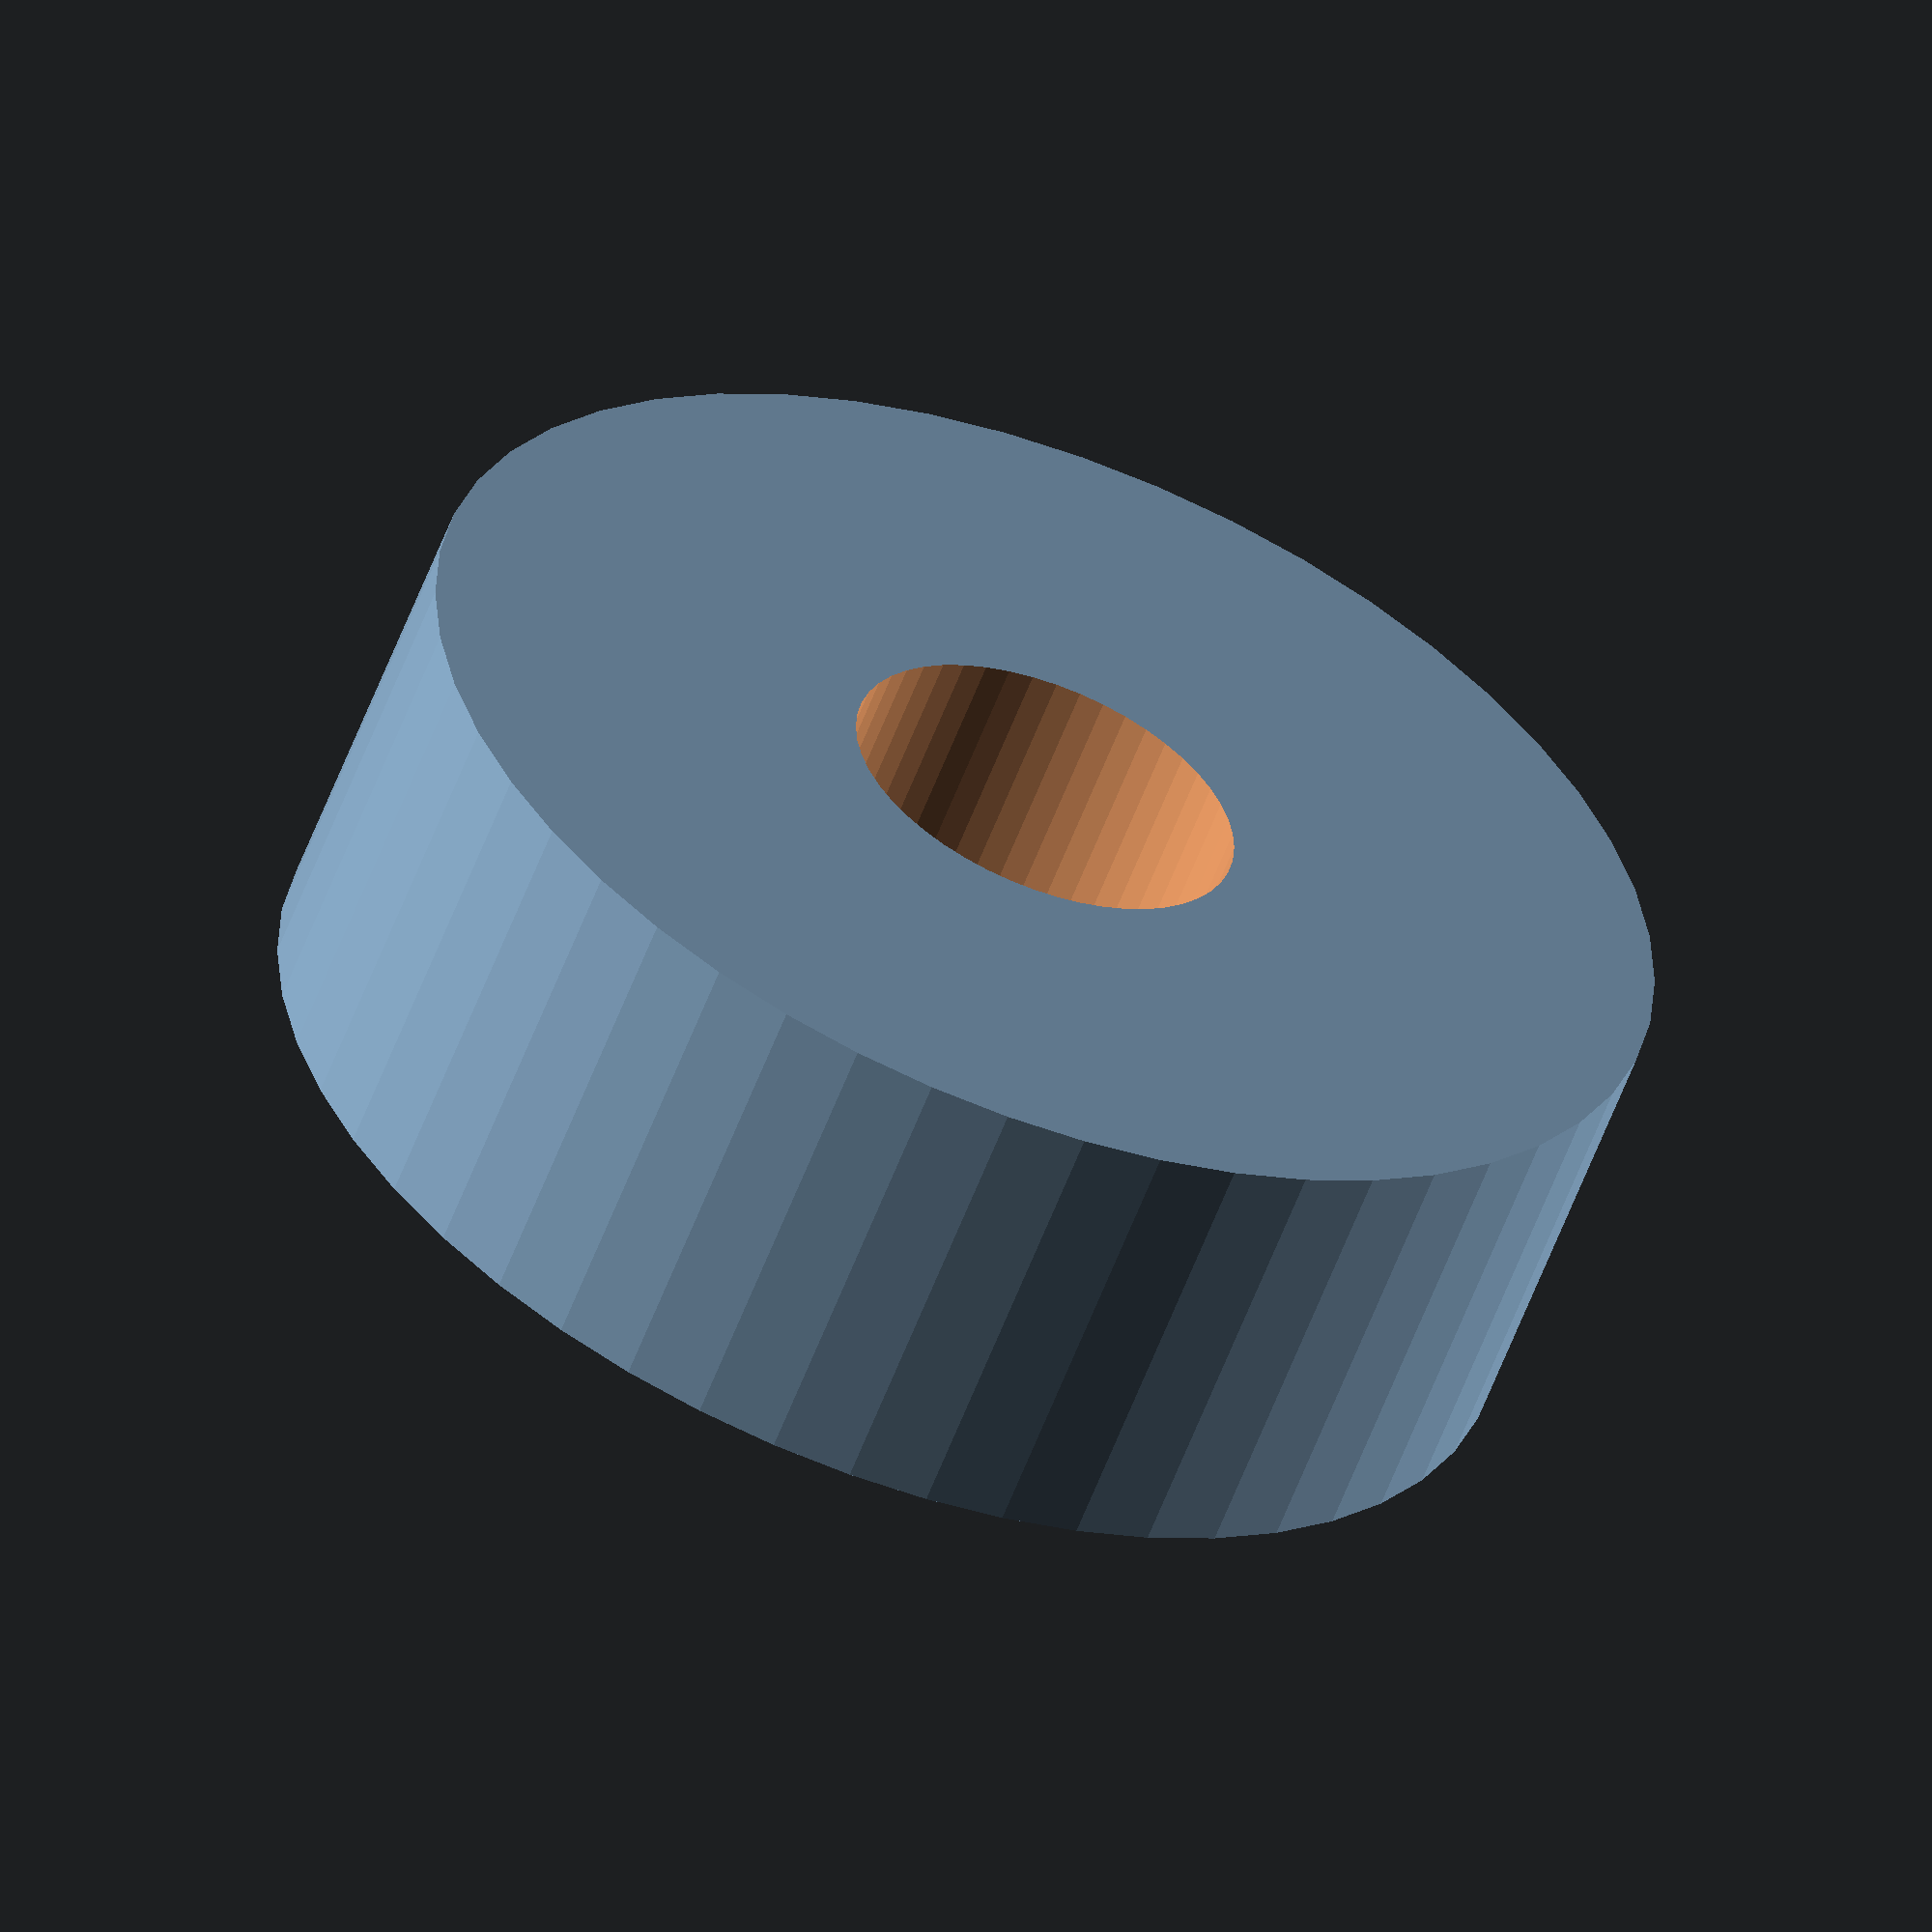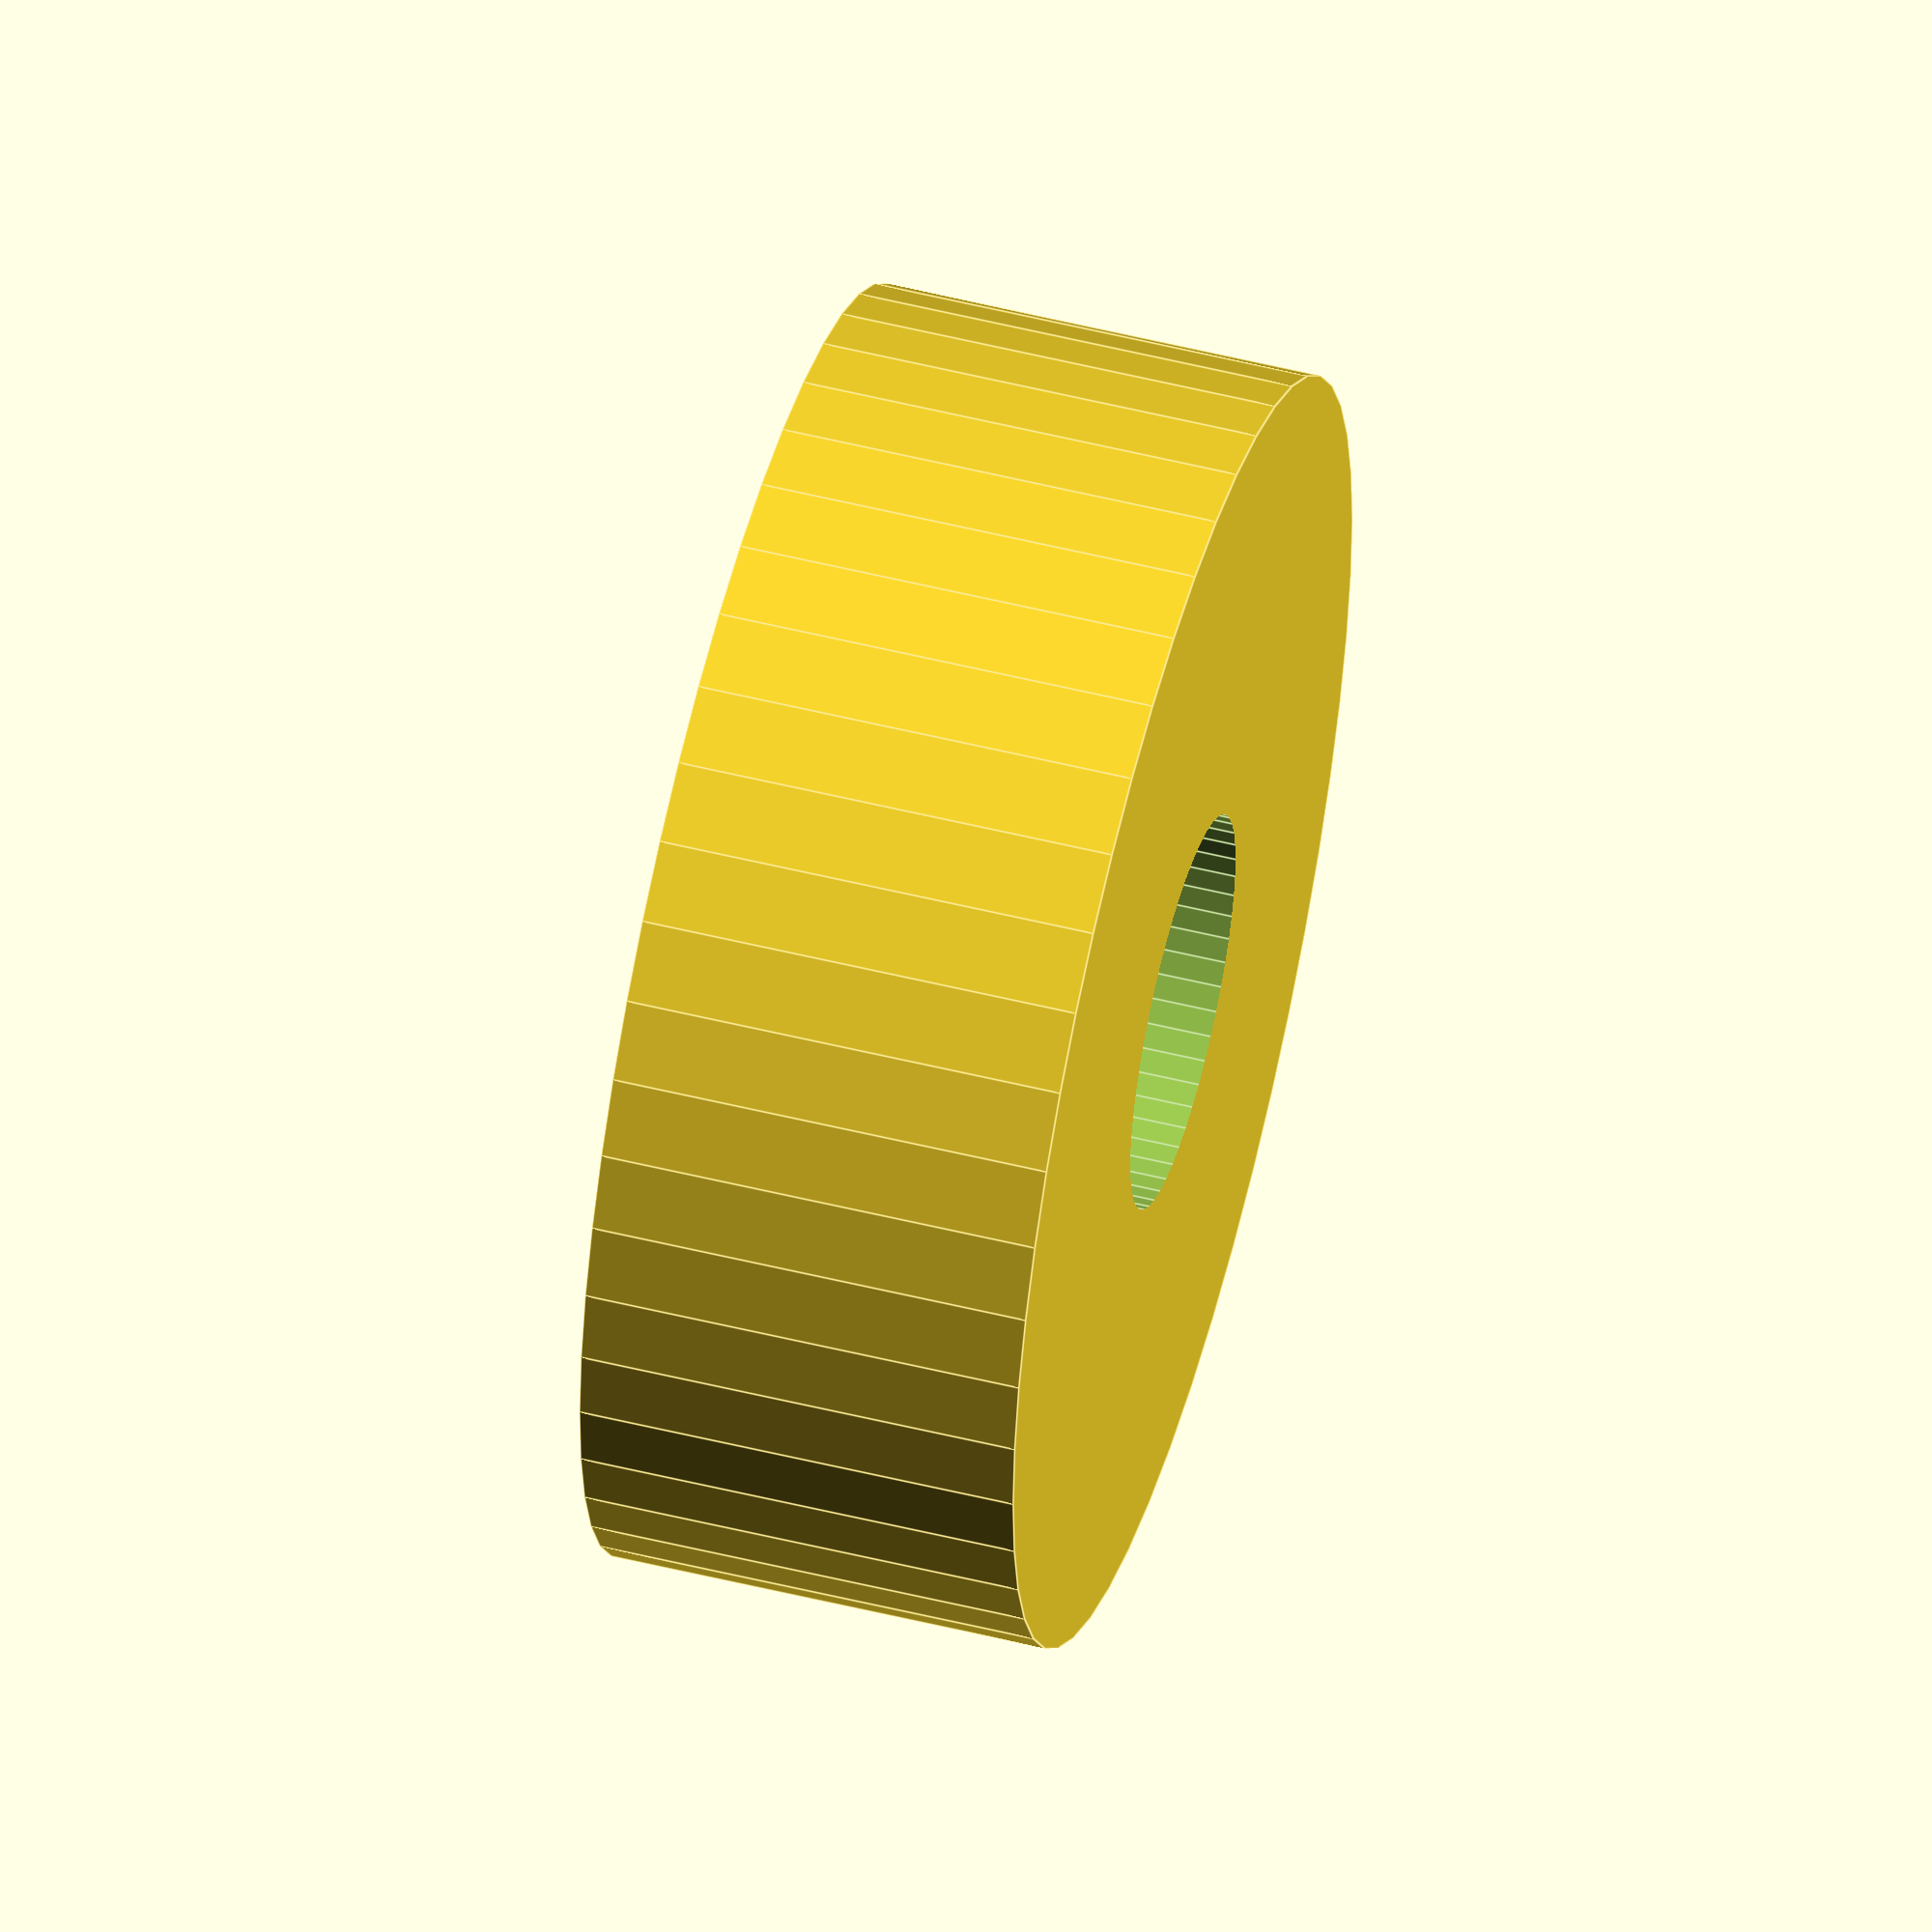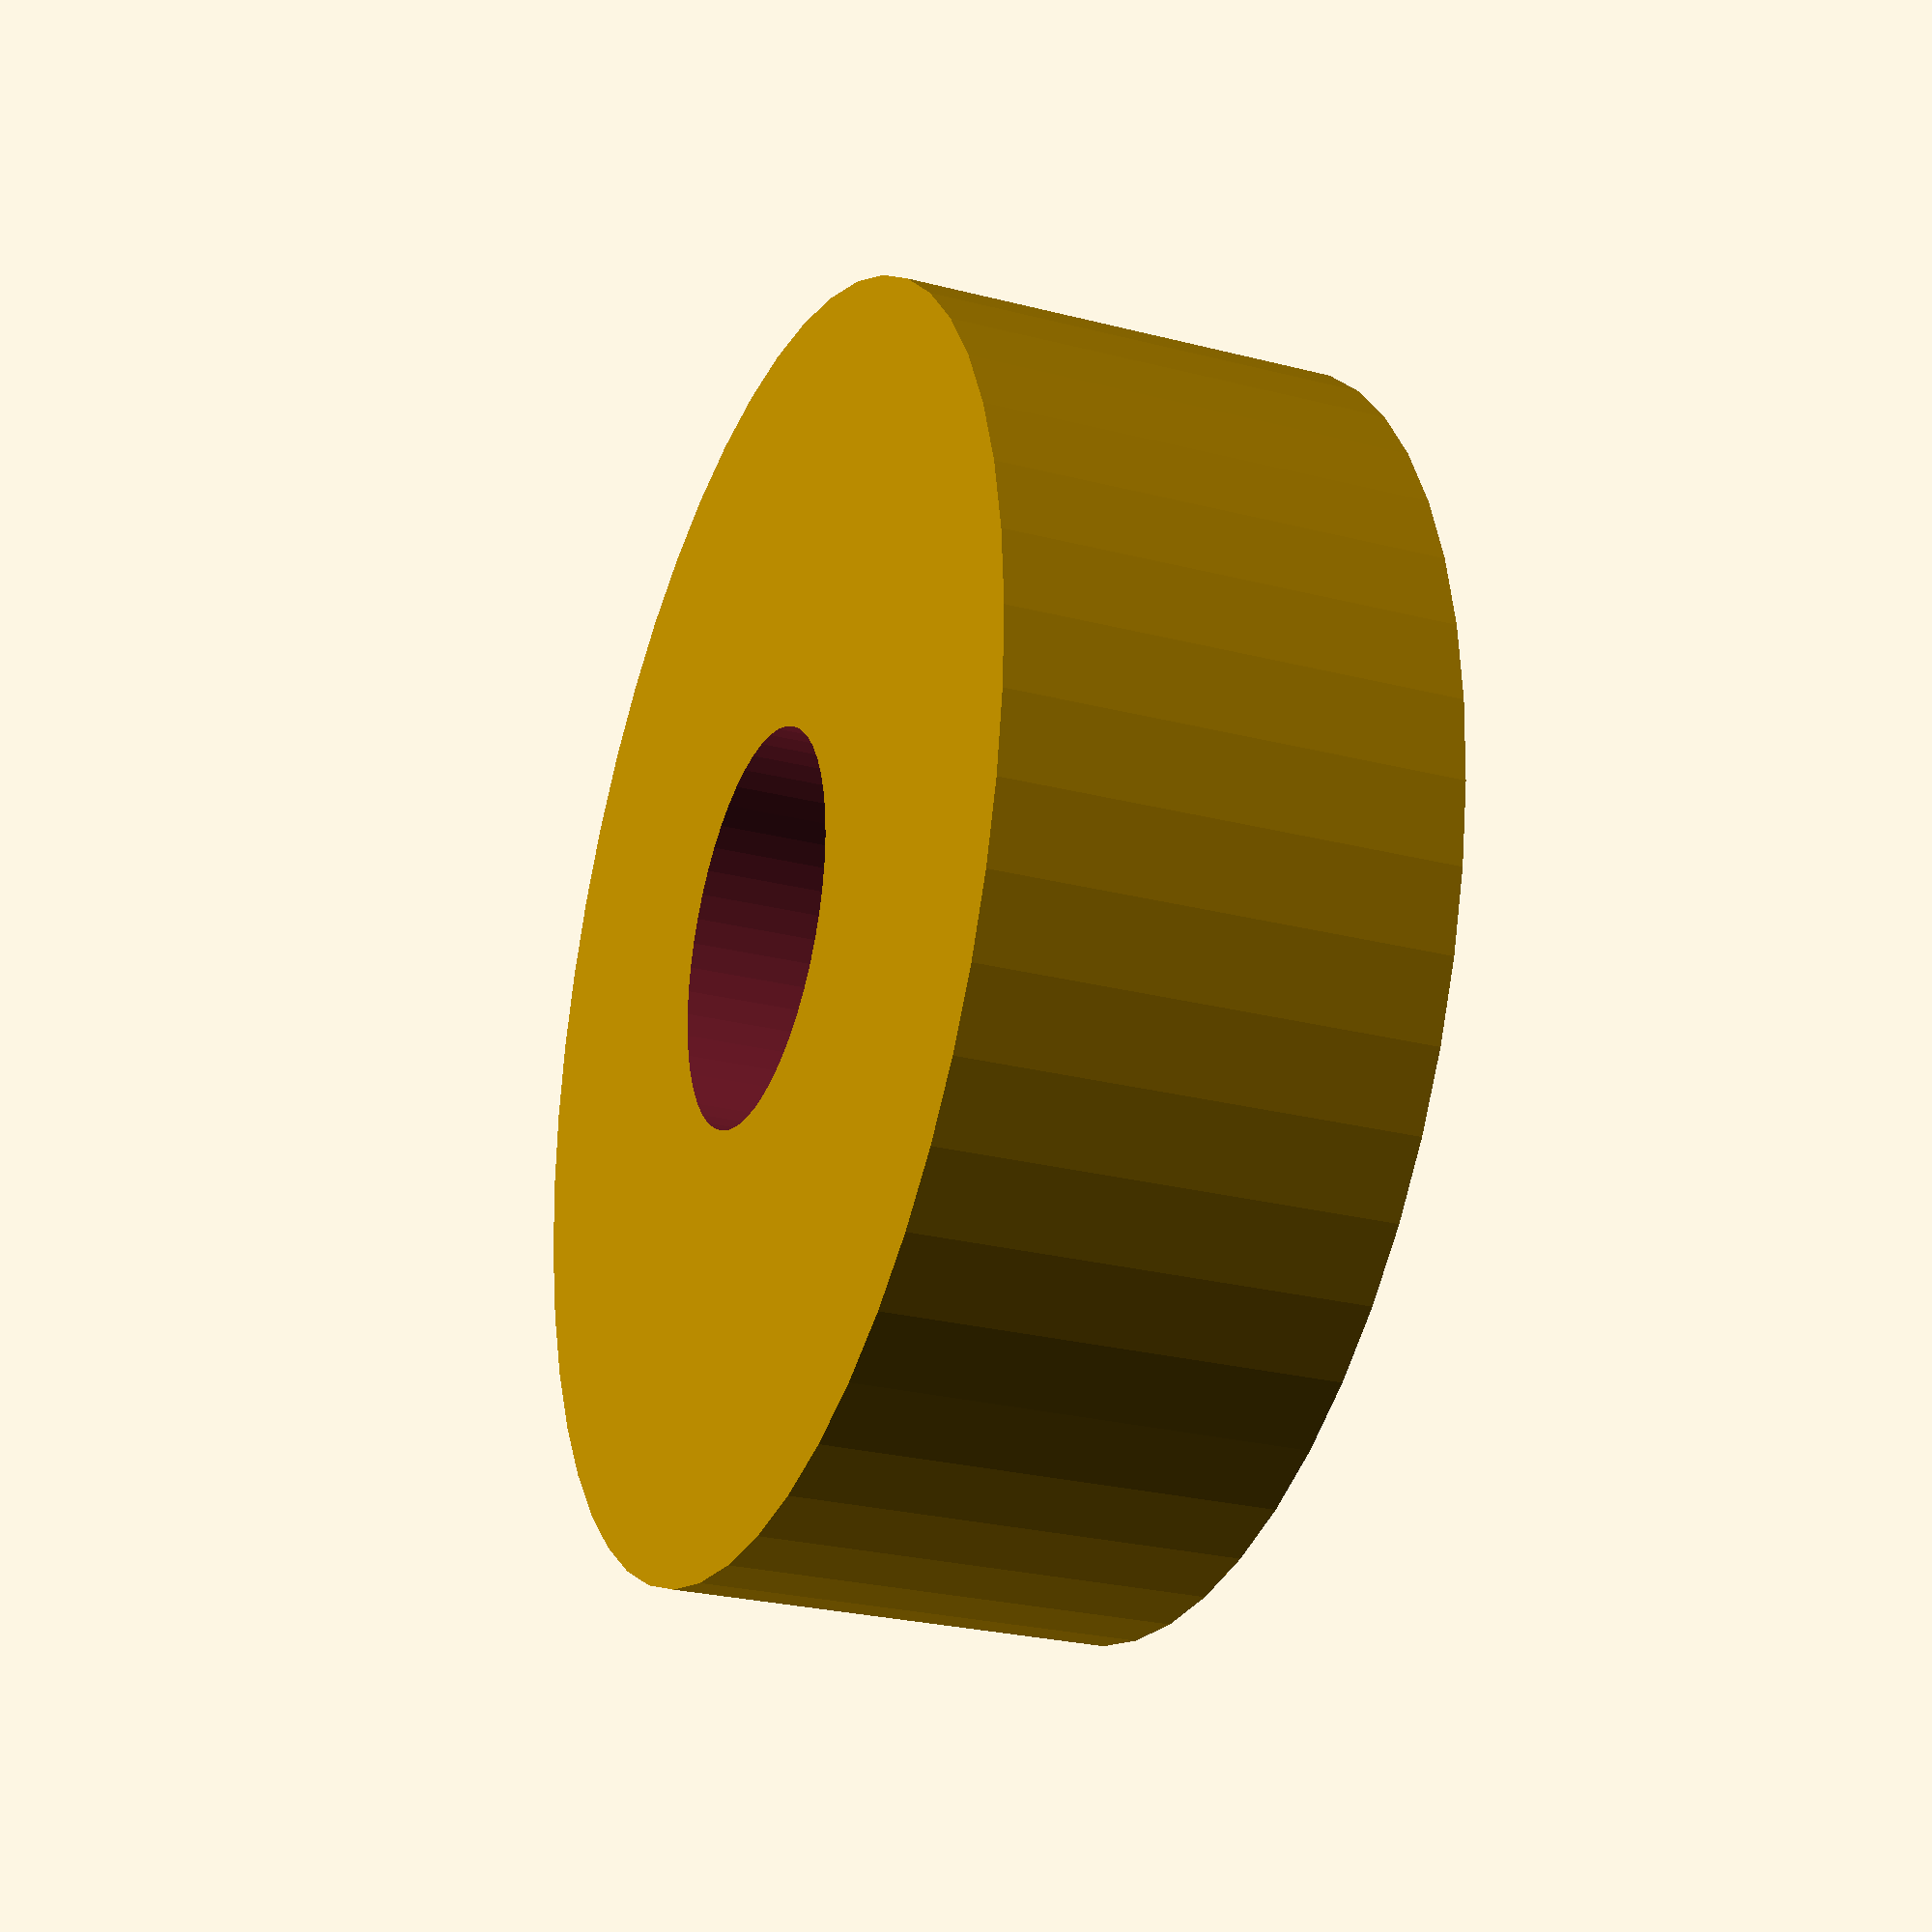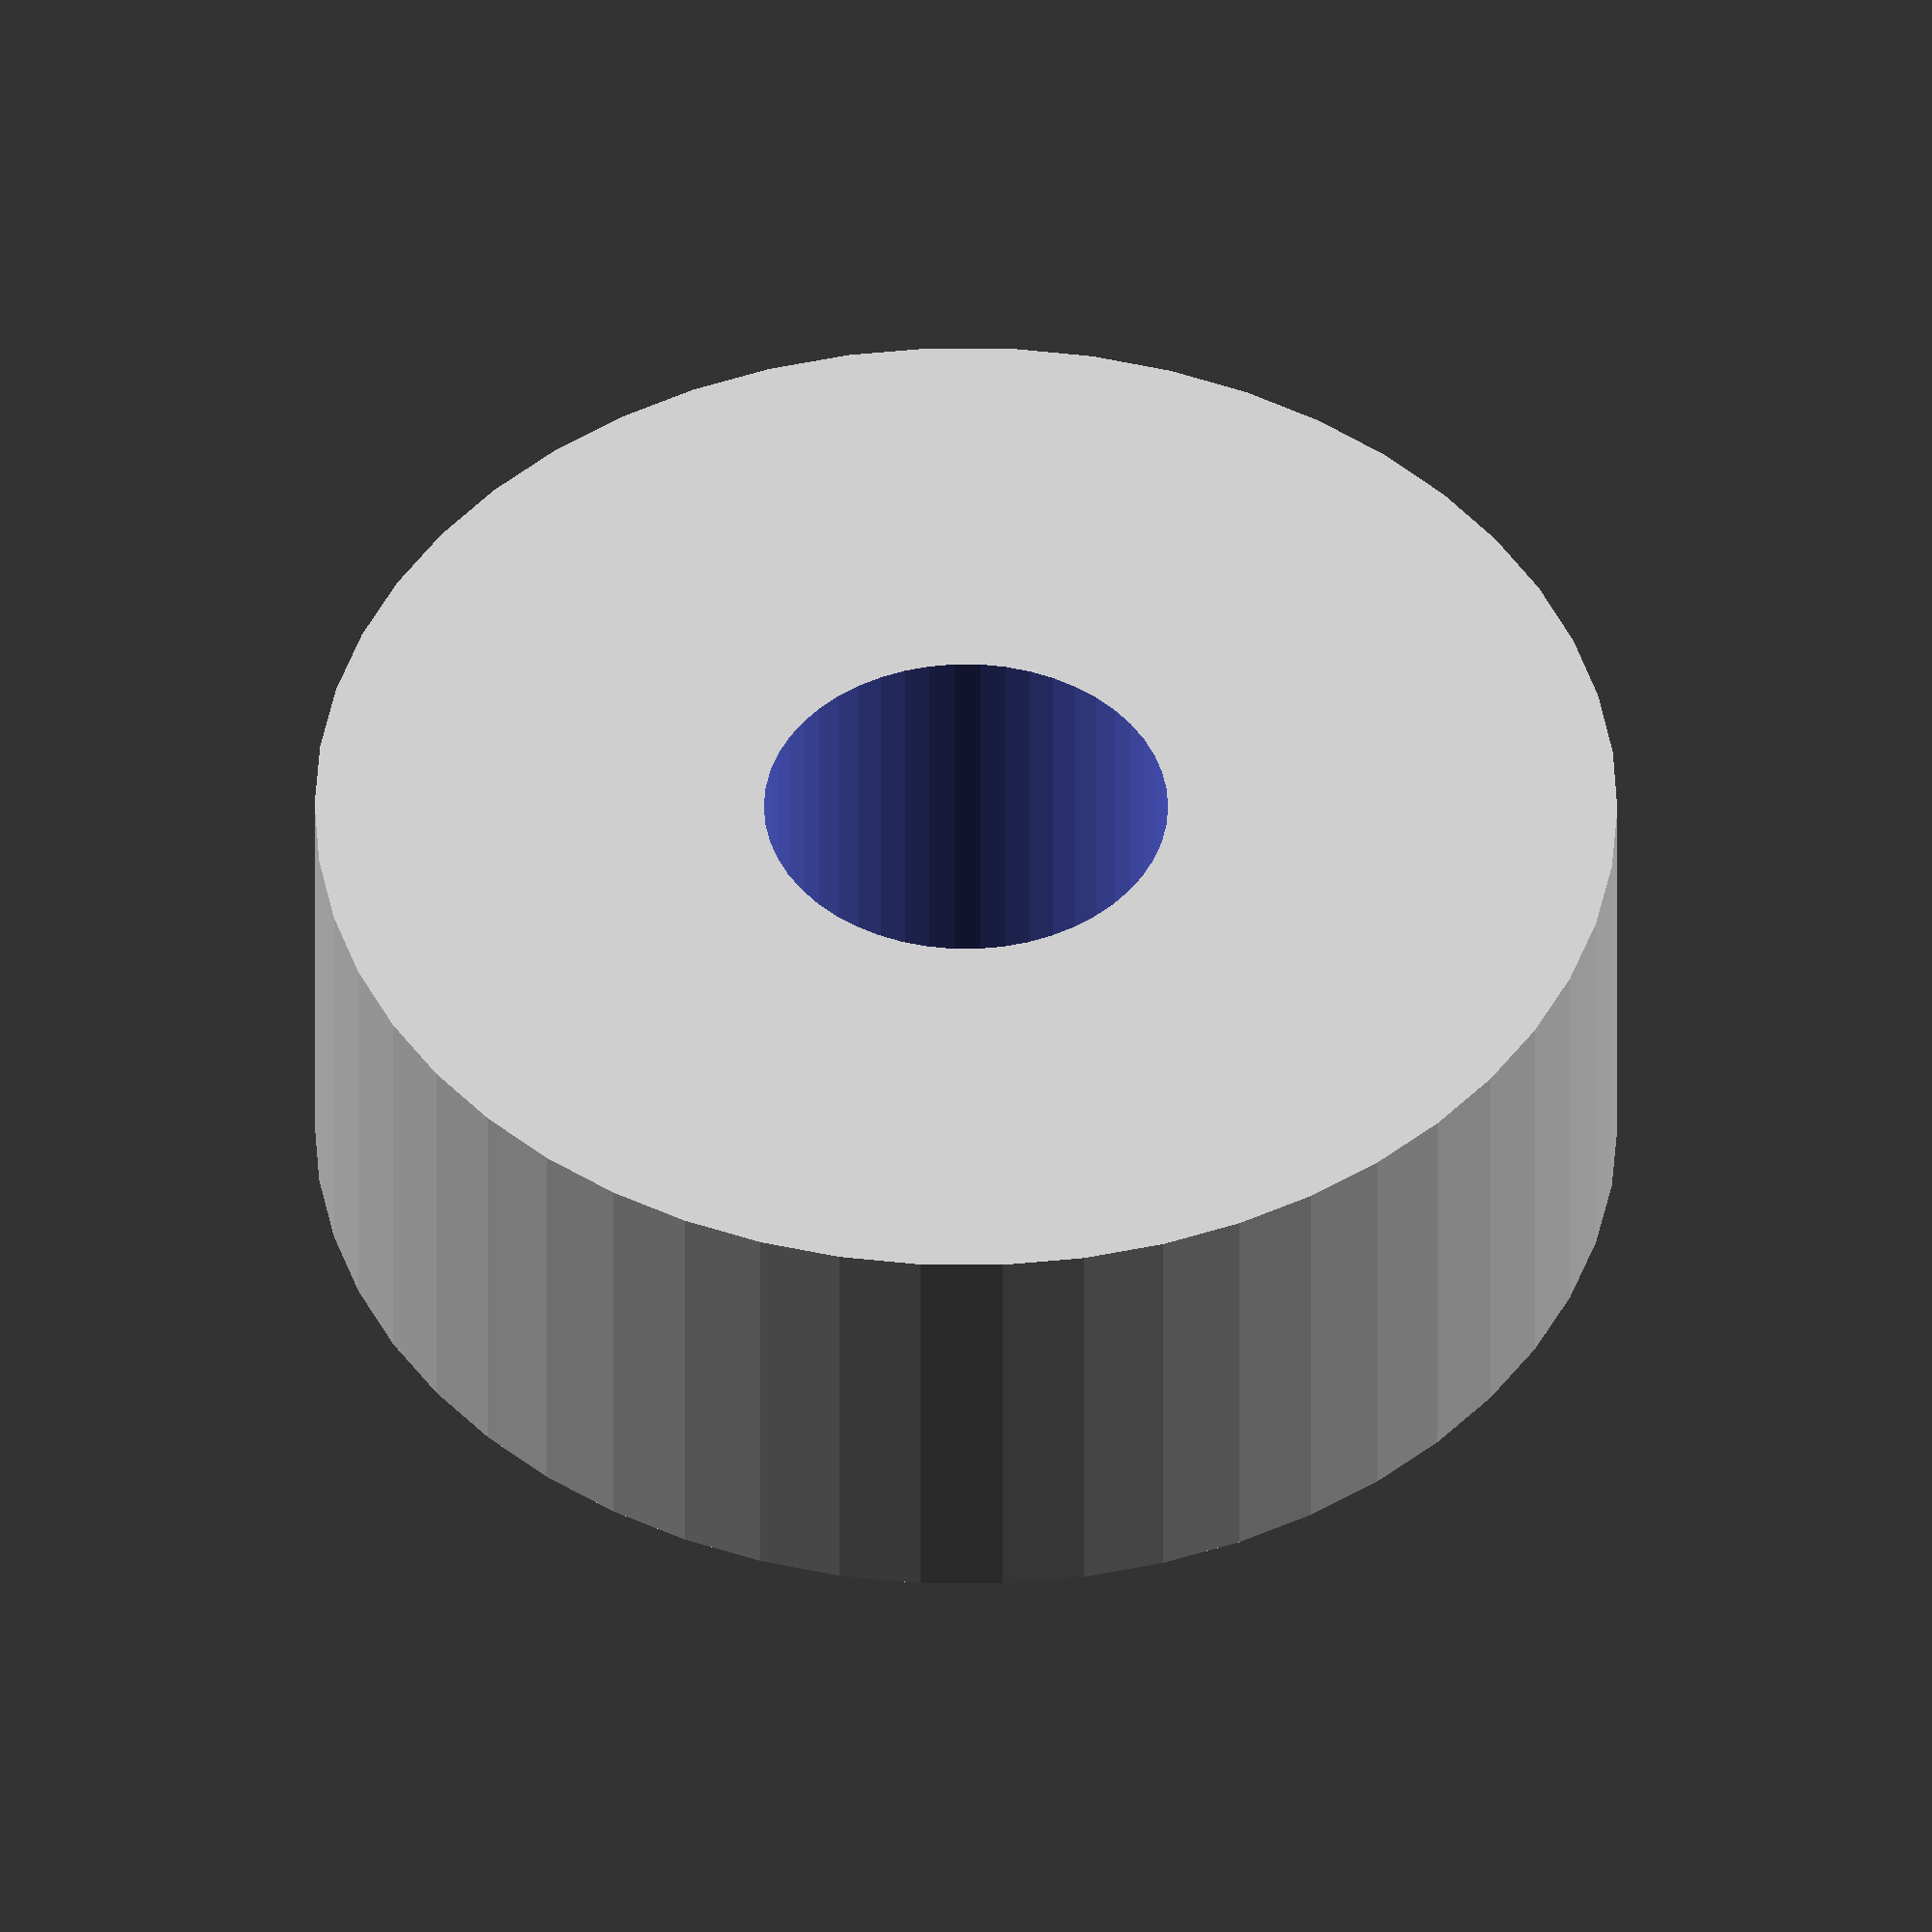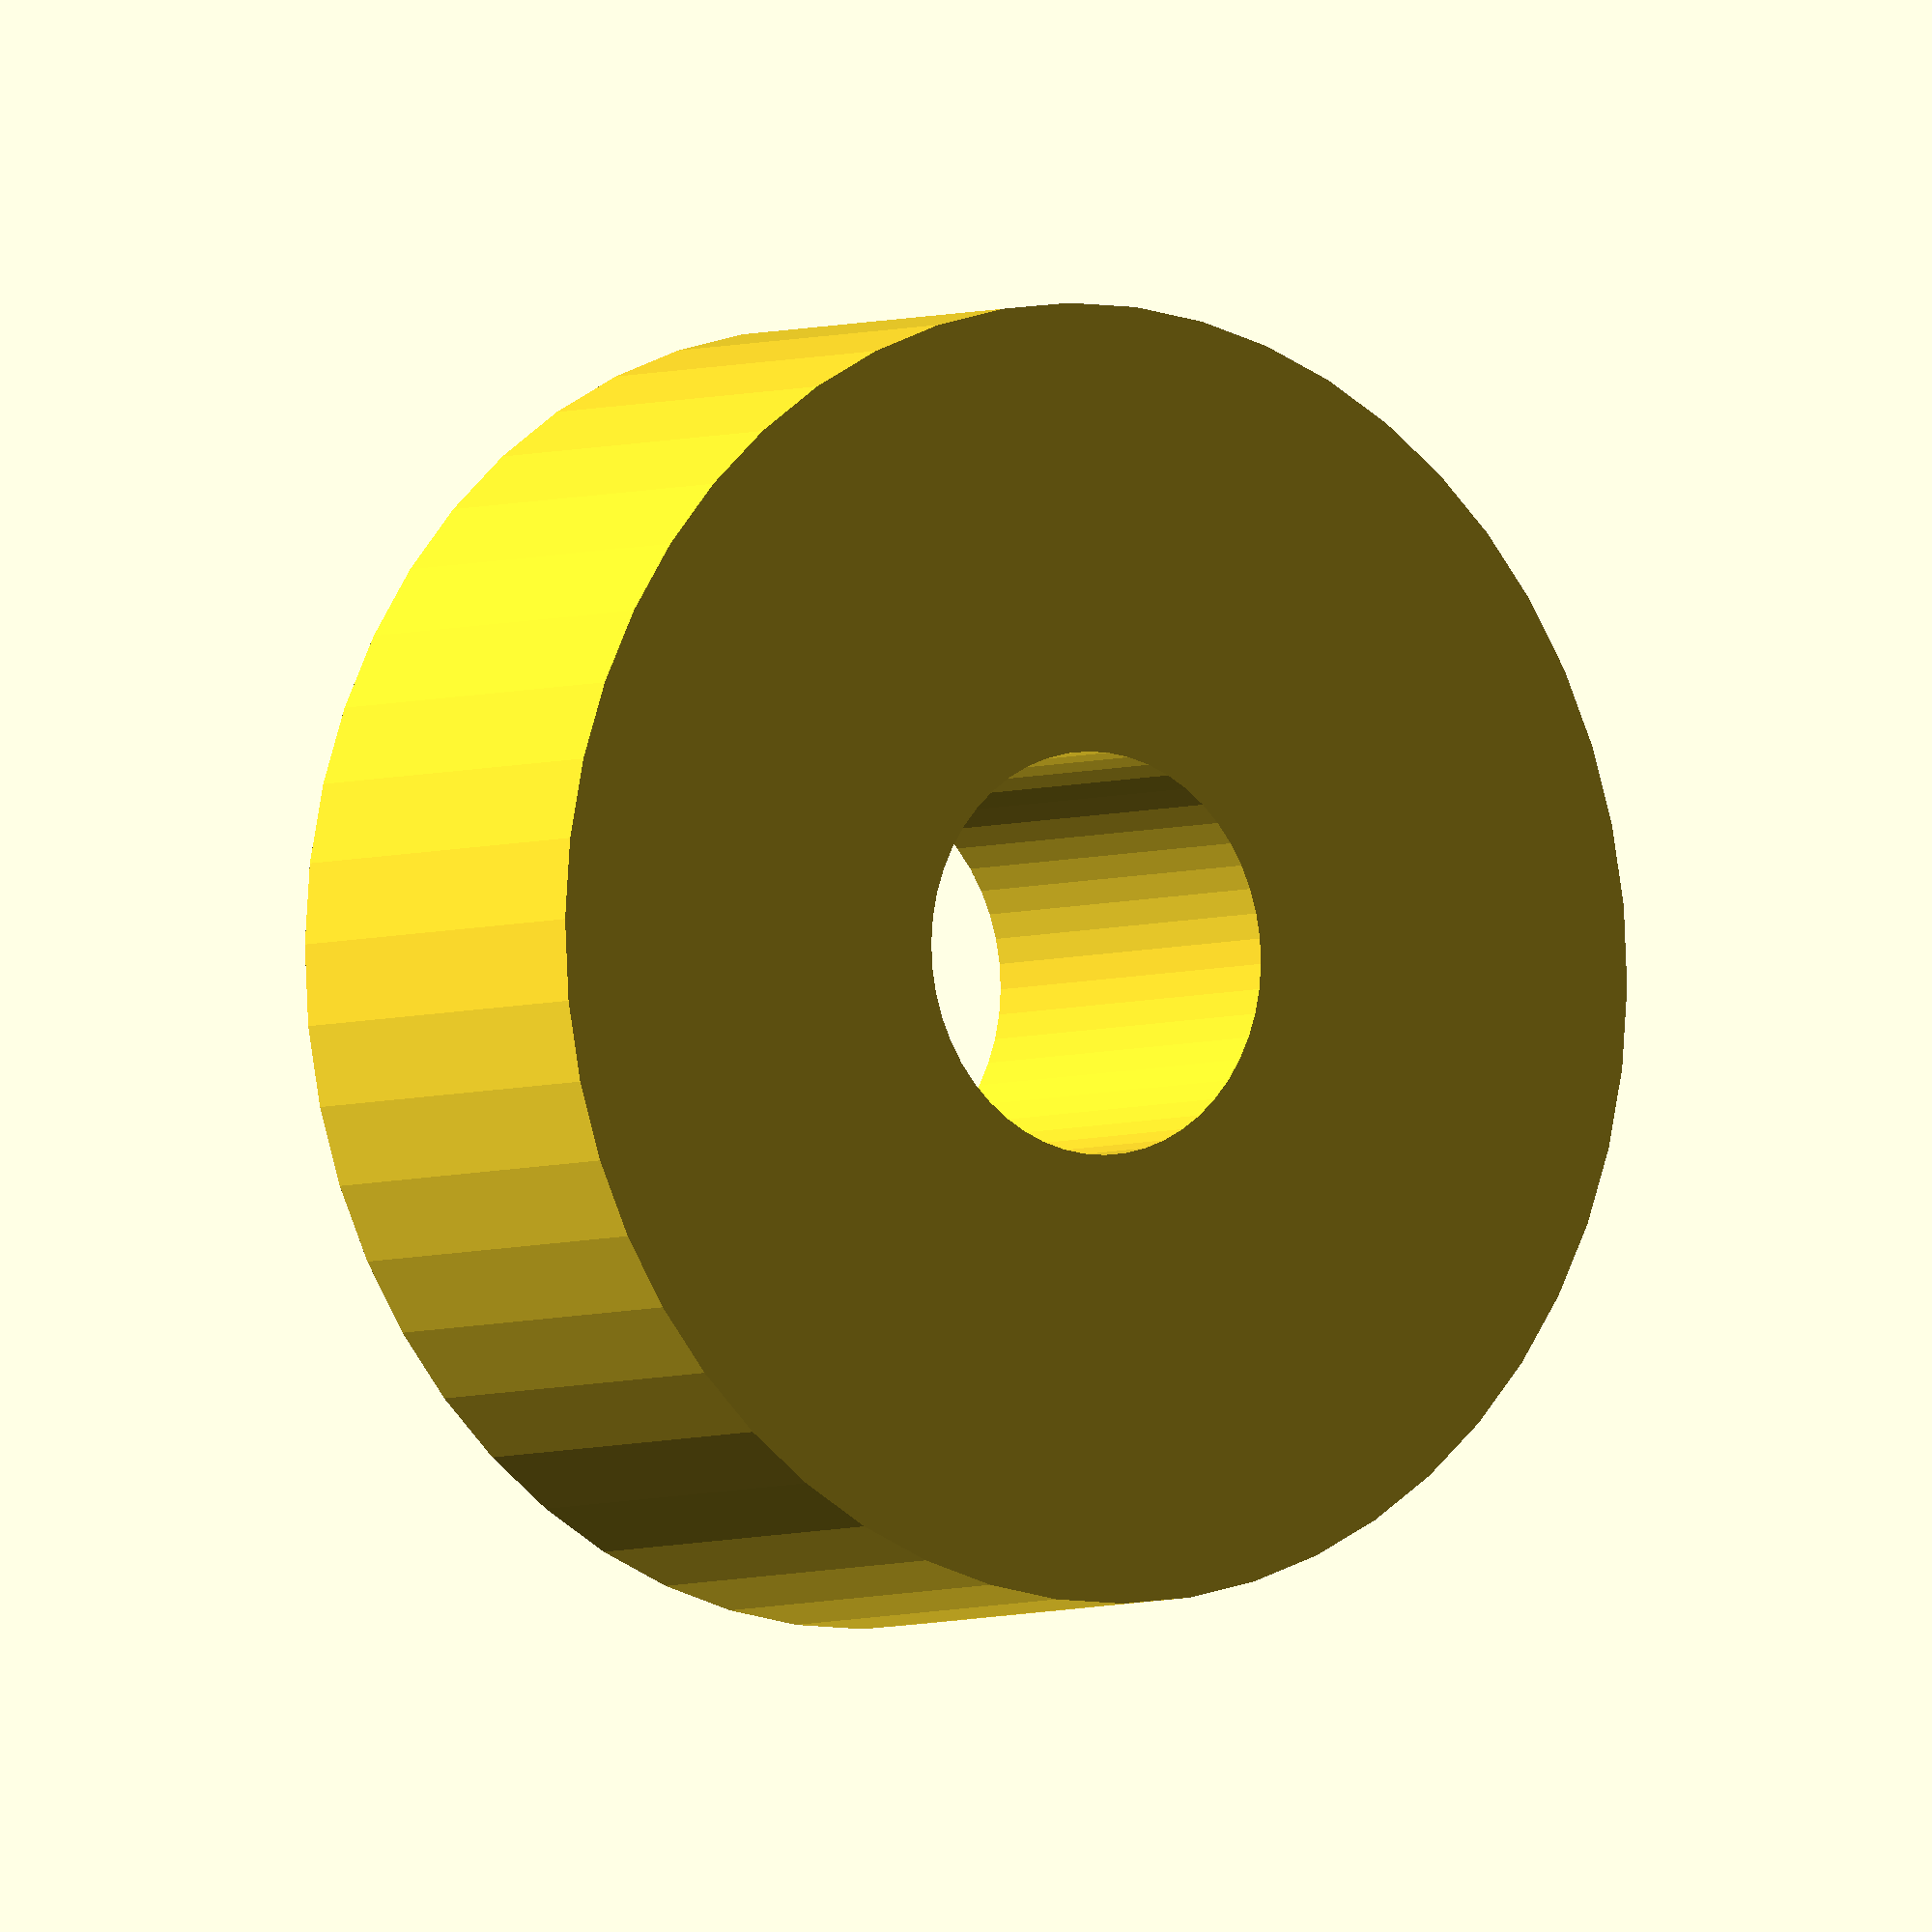
<openscad>
$fn = 50;


difference() {
	union() {
		translate(v = [0, 0, -5.0000000000]) {
			cylinder(h = 10, r = 14.5000000000);
		}
	}
	union() {
		translate(v = [0, 0, -100.0000000000]) {
			cylinder(h = 200, r = 4.5000000000);
		}
	}
}
</openscad>
<views>
elev=58.3 azim=43.1 roll=339.4 proj=o view=wireframe
elev=128.0 azim=14.9 roll=254.9 proj=o view=edges
elev=26.8 azim=187.8 roll=248.2 proj=p view=wireframe
elev=225.2 azim=78.8 roll=0.0 proj=o view=solid
elev=184.0 azim=288.7 roll=215.4 proj=o view=wireframe
</views>
